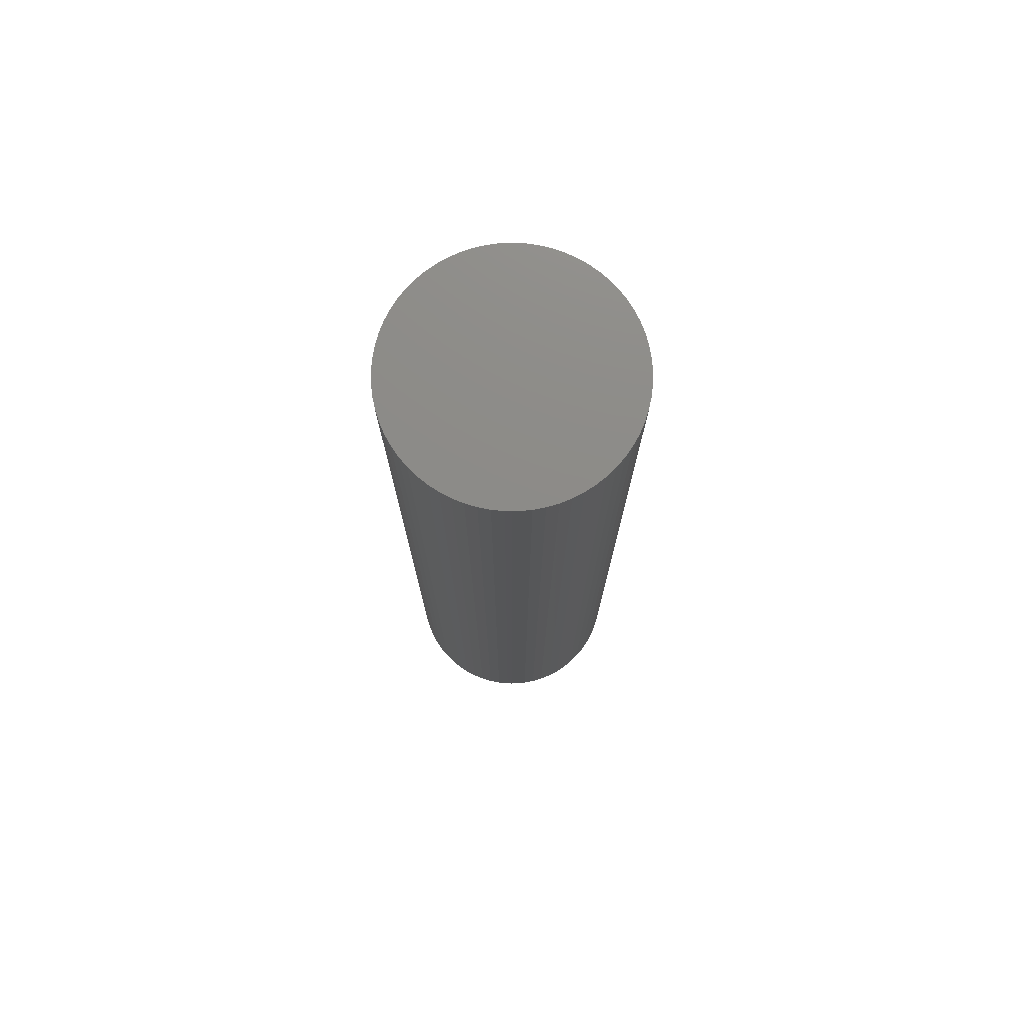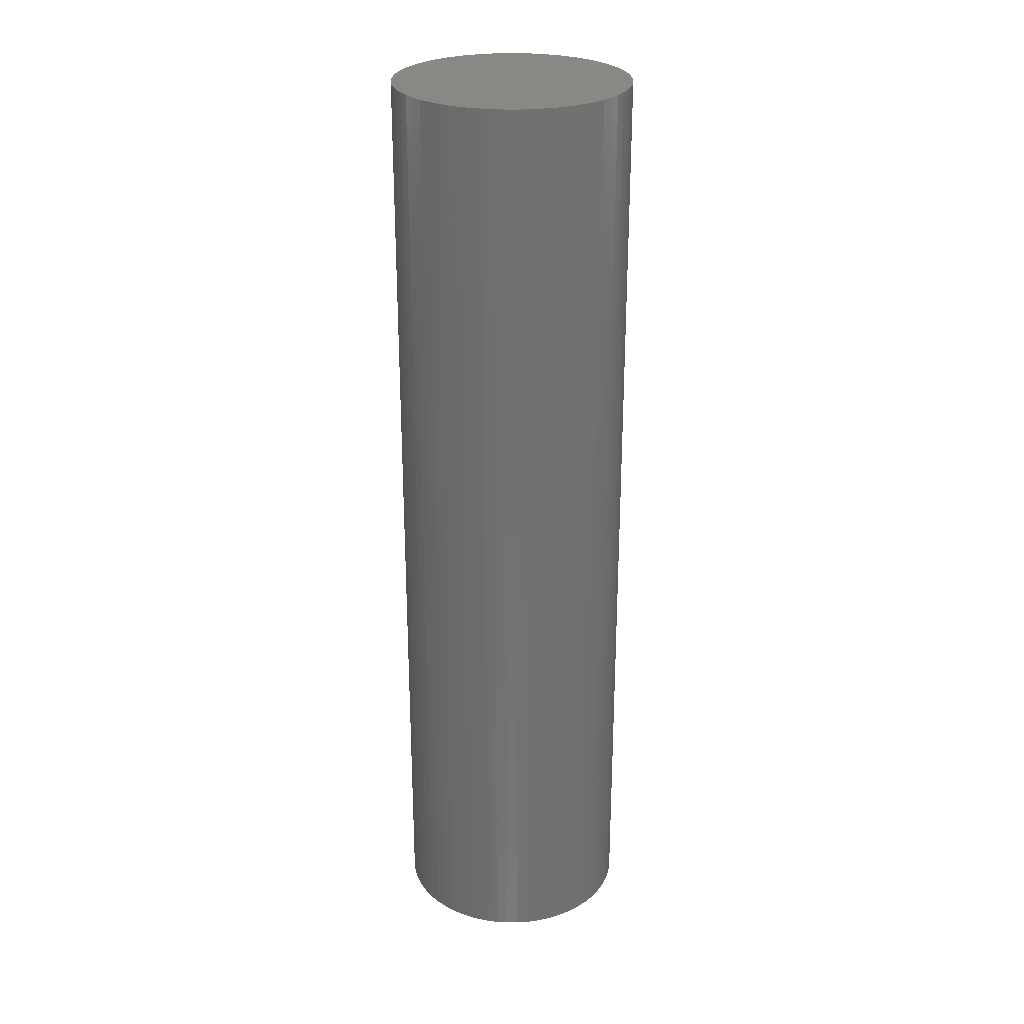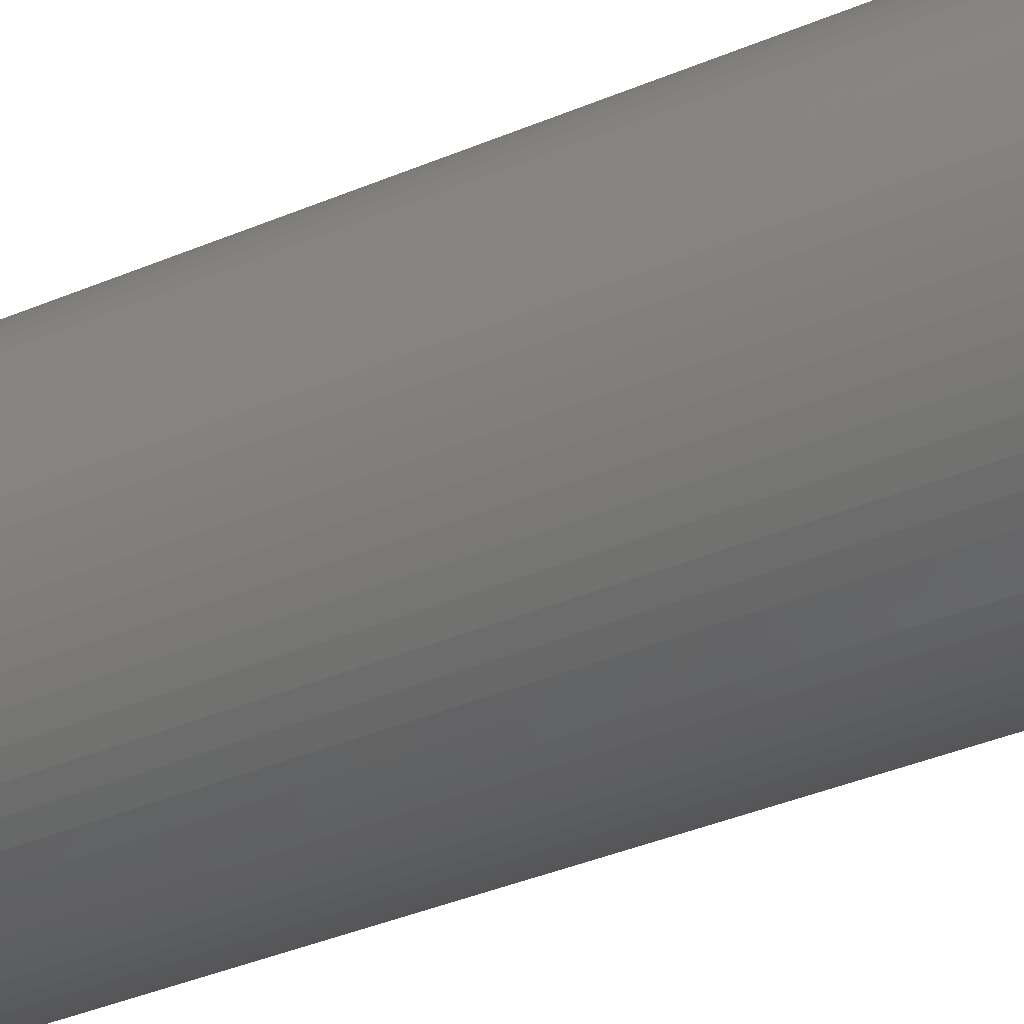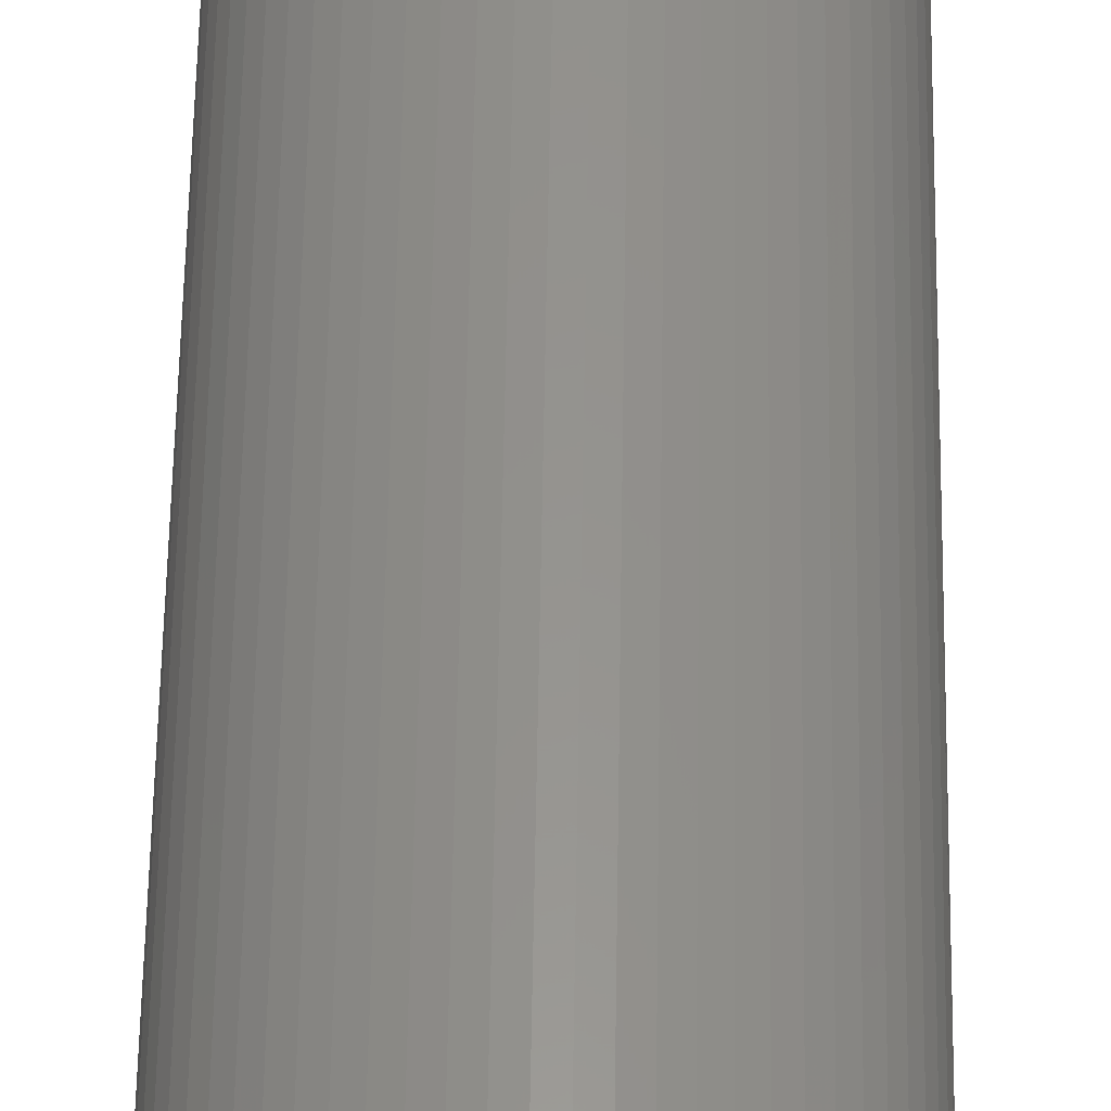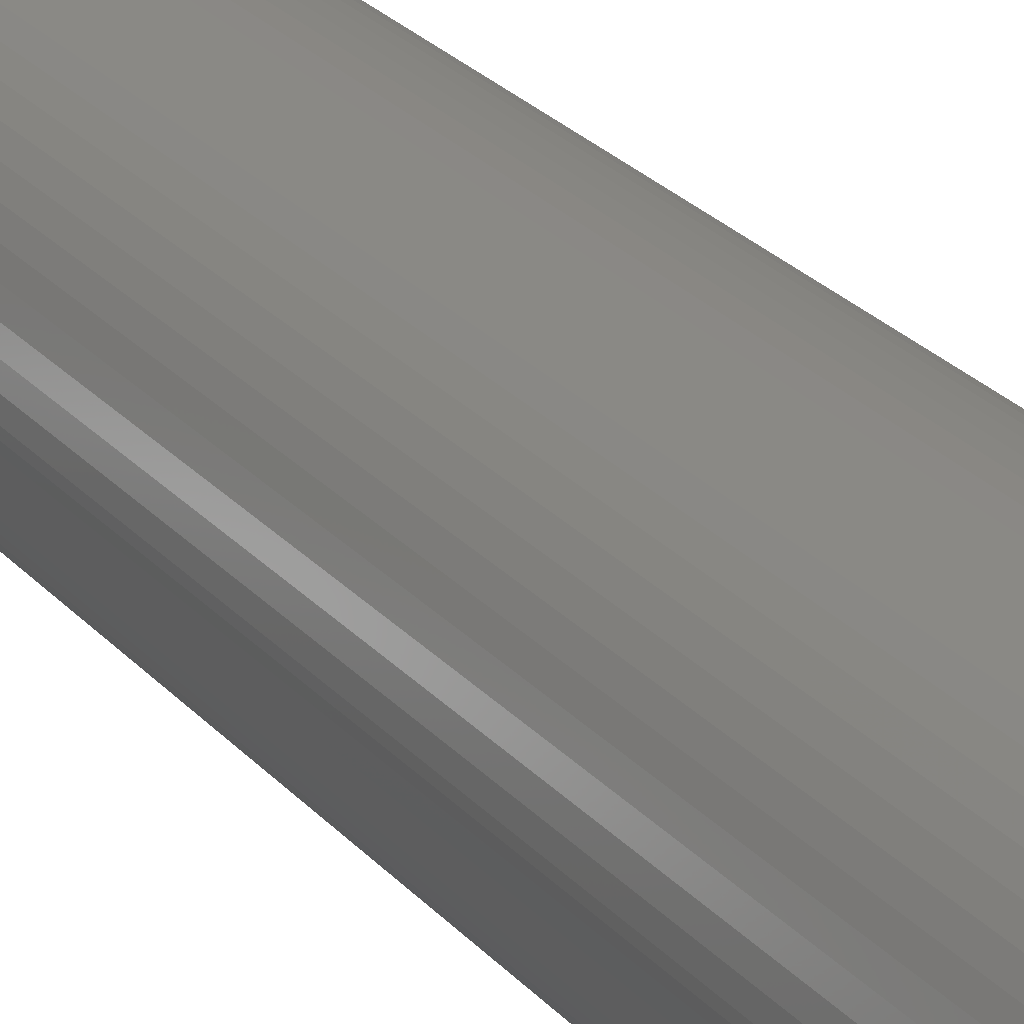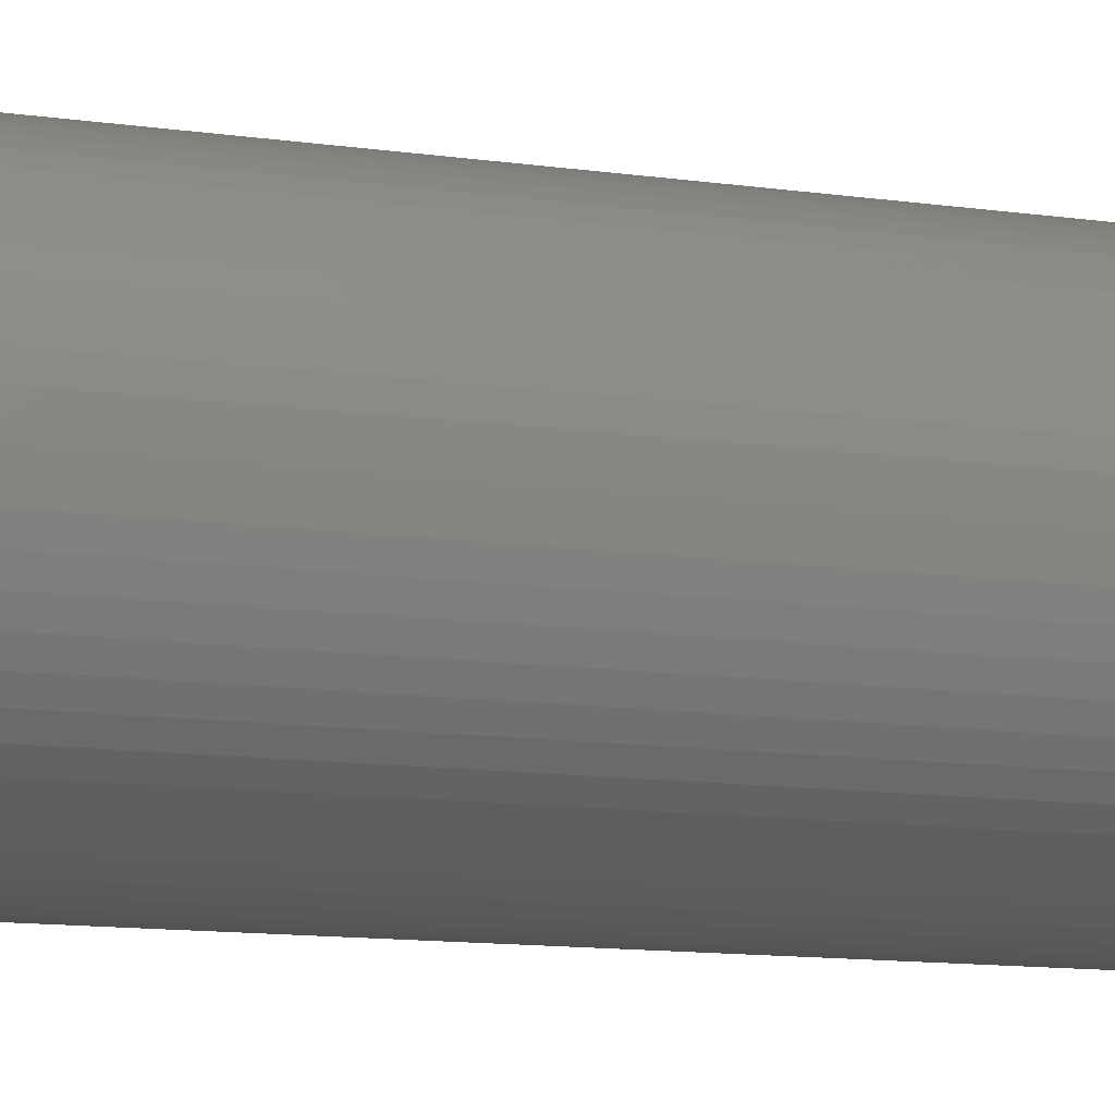
<metadata>
{"format":"stl","ext":"stl","renderer":"f3d","projection":"perspective","resolution":1024,"background":"white","views":[{"elev":75.9,"azim":90.1,"up":"+Z"},{"elev":26.8,"azim":101.1,"up":"+Z"},{"elev":-33.0,"azim":121.4,"up":"+Y"},{"elev":56.6,"azim":0.9,"up":"+Y"},{"elev":27.3,"azim":147.4,"up":"+Y"},{"elev":-8.9,"azim":65.4,"up":"+Y"}]}
</metadata>
<code>
# stl→obj: 134 verts, 264 faces
v 0.1886 0.01762 0
v 0.1905 -0.001613 0
v -0.009255 -0.01128 0
v 0.1907 -0.01128 0
v 0.1905 -0.02094 0
v 0.1721 0.073 0
v 0.1794 0.05511 0
v 0.1849 0.03659 0
v 0.1404 0.1213 0
v 0.1525 0.1063 0
v 0.1631 0.09012 0
v 0.09627 0.1586 0
v 0.1122 0.1476 0
v 0.1269 0.1352 0
v 0.04329 0.1817 0
v 0.06167 0.1757 0
v 0.07938 0.168 0
v -0.01409 0.1887 0
v 0.005232 0.1882 0
v 0.02442 0.1859 0
v -0.07106 0.1789 0
v -0.05241 0.184 0
v -0.03336 0.1873 0
v -0.1229 0.1533 0
v -0.1065 0.1635 0
v -0.08913 0.1721 0
v -0.1652 0.114 0
v -0.1524 0.1284 0
v -0.1382 0.1416 0
v -0.1945 0.06414 0
v -0.1863 0.08167 0
v -0.1765 0.09833 0
v -0.2083 0.008027 0
v -0.2055 0.02715 0
v -0.2009 0.04591 0
v -0.2055 -0.0497 0
v -0.2083 -0.03058 0
v -0.2093 -0.01128 0
v -0.1863 -0.1042 0
v -0.1945 -0.08669 0
v -0.2009 -0.06846 0
v -0.1524 -0.151 0
v -0.1652 -0.1365 0
v -0.1765 -0.1209 0
v -0.1065 -0.1861 0
v -0.1229 -0.1759 0
v -0.1382 -0.1641 0
v -0.05241 -0.2066 0
v -0.07106 -0.2015 0
v -0.08913 -0.1946 0
v 0.005232 -0.2107 0
v -0.01409 -0.2112 0
v -0.03336 -0.2098 0
v 0.06167 -0.1983 0
v 0.04329 -0.2043 0
v 0.02442 -0.2084 0
v 0.1122 -0.1702 0
v 0.09627 -0.1812 0
v 0.07938 -0.1906 0
v 0.1525 -0.1288 0
v 0.1404 -0.1439 0
v 0.1269 -0.1577 0
v 0.1794 -0.07766 0
v 0.1721 -0.09556 0
v 0.1631 -0.1127 0
v 0.1886 -0.04017 0
v 0.1849 -0.05914 0
v 0.1886 -0.04017 1.6
v 0.1905 -0.02094 1.6
v -0.009255 -0.01128 1.6
v 0.1907 -0.01128 1.6
v 0.1905 -0.001613 1.6
v 0.1721 -0.09556 1.6
v 0.1794 -0.07766 1.6
v 0.1849 -0.05914 1.6
v 0.1404 -0.1439 1.6
v 0.1525 -0.1288 1.6
v 0.1631 -0.1127 1.6
v 0.09627 -0.1812 1.6
v 0.1122 -0.1702 1.6
v 0.1269 -0.1577 1.6
v 0.04329 -0.2043 1.6
v 0.06167 -0.1983 1.6
v 0.07938 -0.1906 1.6
v -0.01409 -0.2112 1.6
v 0.005232 -0.2107 1.6
v 0.02442 -0.2084 1.6
v -0.07106 -0.2015 1.6
v -0.05241 -0.2066 1.6
v -0.03336 -0.2098 1.6
v -0.1229 -0.1759 1.6
v -0.1065 -0.1861 1.6
v -0.08913 -0.1946 1.6
v -0.1652 -0.1365 1.6
v -0.1524 -0.151 1.6
v -0.1382 -0.1641 1.6
v -0.1945 -0.08669 1.6
v -0.1863 -0.1042 1.6
v -0.1765 -0.1209 1.6
v -0.2083 -0.03058 1.6
v -0.2055 -0.0497 1.6
v -0.2009 -0.06846 1.6
v -0.2055 0.02715 1.6
v -0.2083 0.008027 1.6
v -0.2093 -0.01128 1.6
v -0.1863 0.08167 1.6
v -0.1945 0.06414 1.6
v -0.2009 0.04591 1.6
v -0.1524 0.1284 1.6
v -0.1652 0.114 1.6
v -0.1765 0.09833 1.6
v -0.1065 0.1635 1.6
v -0.1229 0.1533 1.6
v -0.1382 0.1416 1.6
v -0.05241 0.184 1.6
v -0.07106 0.1789 1.6
v -0.08913 0.1721 1.6
v 0.005232 0.1882 1.6
v -0.01409 0.1887 1.6
v -0.03336 0.1873 1.6
v 0.06167 0.1757 1.6
v 0.04329 0.1817 1.6
v 0.02442 0.1859 1.6
v 0.1122 0.1476 1.6
v 0.09627 0.1586 1.6
v 0.07938 0.168 1.6
v 0.1525 0.1063 1.6
v 0.1404 0.1213 1.6
v 0.1269 0.1352 1.6
v 0.1794 0.05511 1.6
v 0.1721 0.073 1.6
v 0.1631 0.09012 1.6
v 0.1886 0.01762 1.6
v 0.1849 0.03659 1.6
f 1 2 3
f 2 4 3
f 3 4 5
f 6 7 3
f 7 8 3
f 3 8 1
f 9 10 3
f 10 11 3
f 3 11 6
f 12 13 3
f 13 14 3
f 3 14 9
f 15 16 3
f 16 17 3
f 3 17 12
f 18 19 3
f 19 20 3
f 3 20 15
f 21 22 3
f 22 23 3
f 3 23 18
f 24 25 3
f 25 26 3
f 3 26 21
f 27 28 3
f 28 29 3
f 3 29 24
f 30 31 3
f 31 32 3
f 3 32 27
f 33 34 3
f 34 35 3
f 3 35 30
f 36 37 3
f 37 38 3
f 3 38 33
f 39 40 3
f 40 41 3
f 3 41 36
f 42 43 3
f 43 44 3
f 3 44 39
f 45 46 3
f 46 47 3
f 3 47 42
f 48 49 3
f 49 50 3
f 3 50 45
f 51 52 3
f 52 53 3
f 3 53 48
f 54 55 3
f 55 56 3
f 3 56 51
f 57 58 3
f 58 59 3
f 3 59 54
f 60 61 3
f 61 62 3
f 3 62 57
f 63 64 3
f 64 65 3
f 3 65 60
f 5 66 3
f 66 67 3
f 3 67 63
f 68 69 70
f 69 71 70
f 70 71 72
f 73 74 70
f 74 75 70
f 70 75 68
f 76 77 70
f 77 78 70
f 70 78 73
f 79 80 70
f 80 81 70
f 70 81 76
f 82 83 70
f 83 84 70
f 70 84 79
f 85 86 70
f 86 87 70
f 70 87 82
f 88 89 70
f 89 90 70
f 70 90 85
f 91 92 70
f 92 93 70
f 70 93 88
f 94 95 70
f 95 96 70
f 70 96 91
f 97 98 70
f 98 99 70
f 70 99 94
f 100 101 70
f 101 102 70
f 70 102 97
f 103 104 70
f 104 105 70
f 70 105 100
f 106 107 70
f 107 108 70
f 70 108 103
f 109 110 70
f 110 111 70
f 70 111 106
f 112 113 70
f 113 114 70
f 70 114 109
f 115 116 70
f 116 117 70
f 70 117 112
f 118 119 70
f 119 120 70
f 70 120 115
f 121 122 70
f 122 123 70
f 70 123 118
f 124 125 70
f 125 126 70
f 70 126 121
f 127 128 70
f 128 129 70
f 70 129 124
f 130 131 70
f 131 132 70
f 70 132 127
f 72 133 70
f 133 134 70
f 70 134 130
f 72 71 4
f 4 71 5
f 71 69 5
f 69 68 5
f 5 68 66
f 68 75 66
f 66 75 67
f 75 74 67
f 67 74 63
f 74 73 63
f 63 73 64
f 73 78 64
f 64 78 65
f 78 77 65
f 65 77 60
f 77 76 60
f 60 76 61
f 76 81 61
f 61 81 62
f 81 80 62
f 62 80 57
f 80 79 57
f 57 79 58
f 79 84 58
f 58 84 59
f 84 83 59
f 59 83 54
f 83 82 54
f 54 82 55
f 82 87 55
f 55 87 56
f 87 86 56
f 56 86 51
f 86 85 51
f 51 85 52
f 85 90 52
f 52 90 53
f 90 89 53
f 53 89 48
f 89 88 48
f 48 88 49
f 88 93 49
f 49 93 50
f 93 92 50
f 50 92 45
f 92 91 45
f 45 91 46
f 91 96 46
f 46 96 47
f 96 95 47
f 47 95 42
f 95 94 42
f 42 94 43
f 94 99 43
f 43 99 44
f 99 98 44
f 44 98 39
f 98 97 39
f 39 97 40
f 97 102 40
f 40 102 41
f 102 101 41
f 41 101 36
f 101 100 36
f 36 100 37
f 100 105 37
f 37 105 38
f 105 104 38
f 38 104 33
f 104 103 33
f 33 103 34
f 103 108 34
f 34 108 35
f 108 107 35
f 35 107 30
f 107 106 30
f 30 106 31
f 106 111 31
f 31 111 32
f 111 110 32
f 32 110 27
f 110 109 27
f 27 109 28
f 109 114 28
f 28 114 29
f 114 113 29
f 29 113 24
f 113 112 24
f 24 112 25
f 112 117 25
f 25 117 26
f 117 116 26
f 26 116 21
f 116 115 21
f 21 115 22
f 115 120 22
f 22 120 23
f 120 119 23
f 23 119 18
f 119 118 18
f 18 118 19
f 118 123 19
f 19 123 20
f 123 122 20
f 20 122 15
f 122 121 15
f 15 121 16
f 121 126 16
f 16 126 17
f 126 125 17
f 17 125 12
f 125 124 12
f 12 124 13
f 124 129 13
f 13 129 14
f 129 128 14
f 14 128 9
f 128 127 9
f 9 127 10
f 127 132 10
f 10 132 11
f 132 131 11
f 11 131 6
f 131 130 6
f 6 130 7
f 130 134 7
f 7 134 8
f 134 133 8
f 8 133 1
f 133 72 1
f 1 72 2
f 72 4 2

</code>
